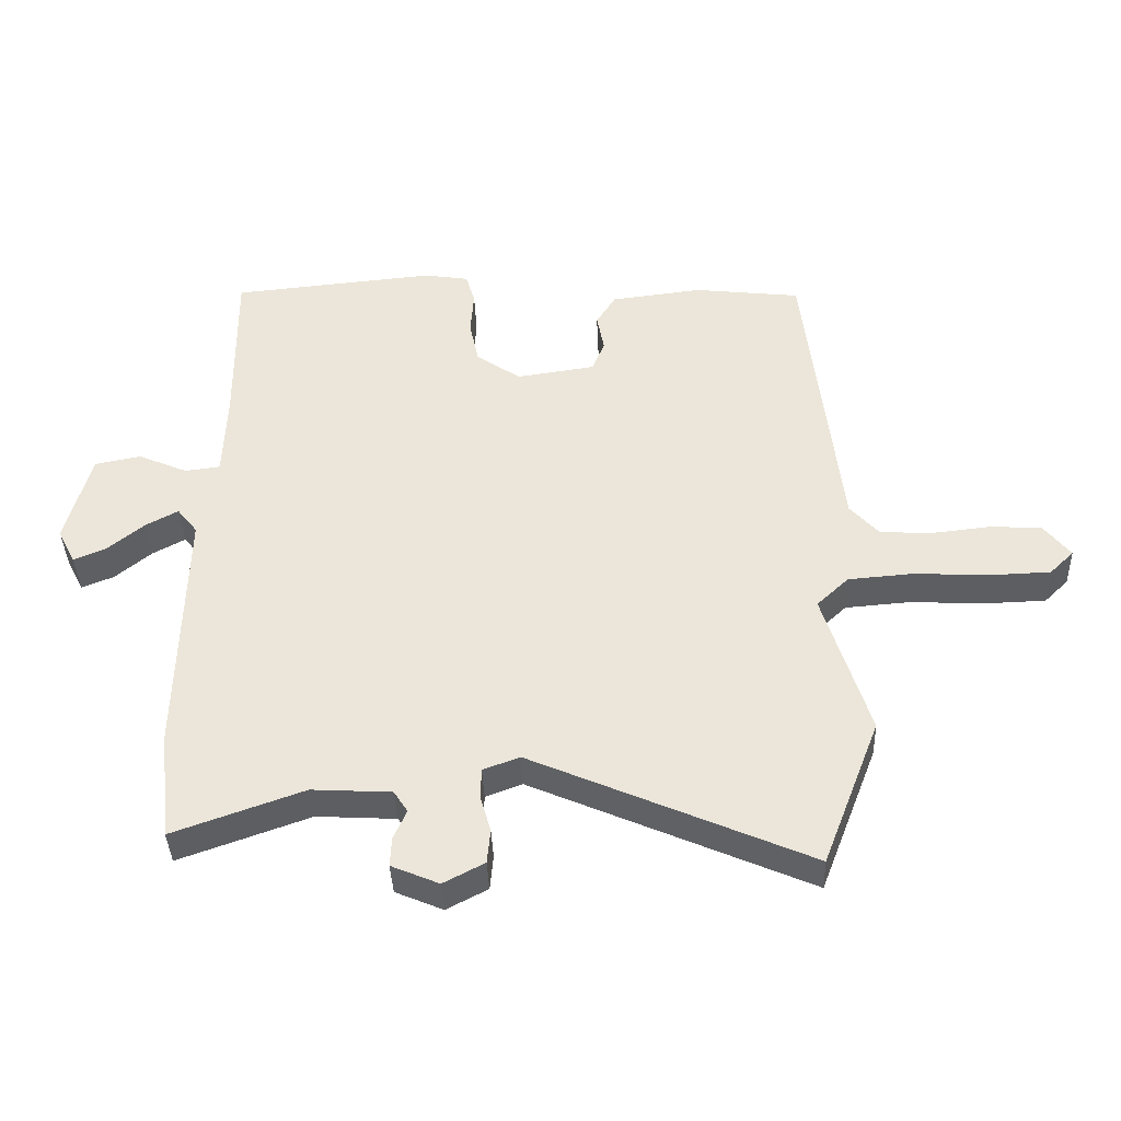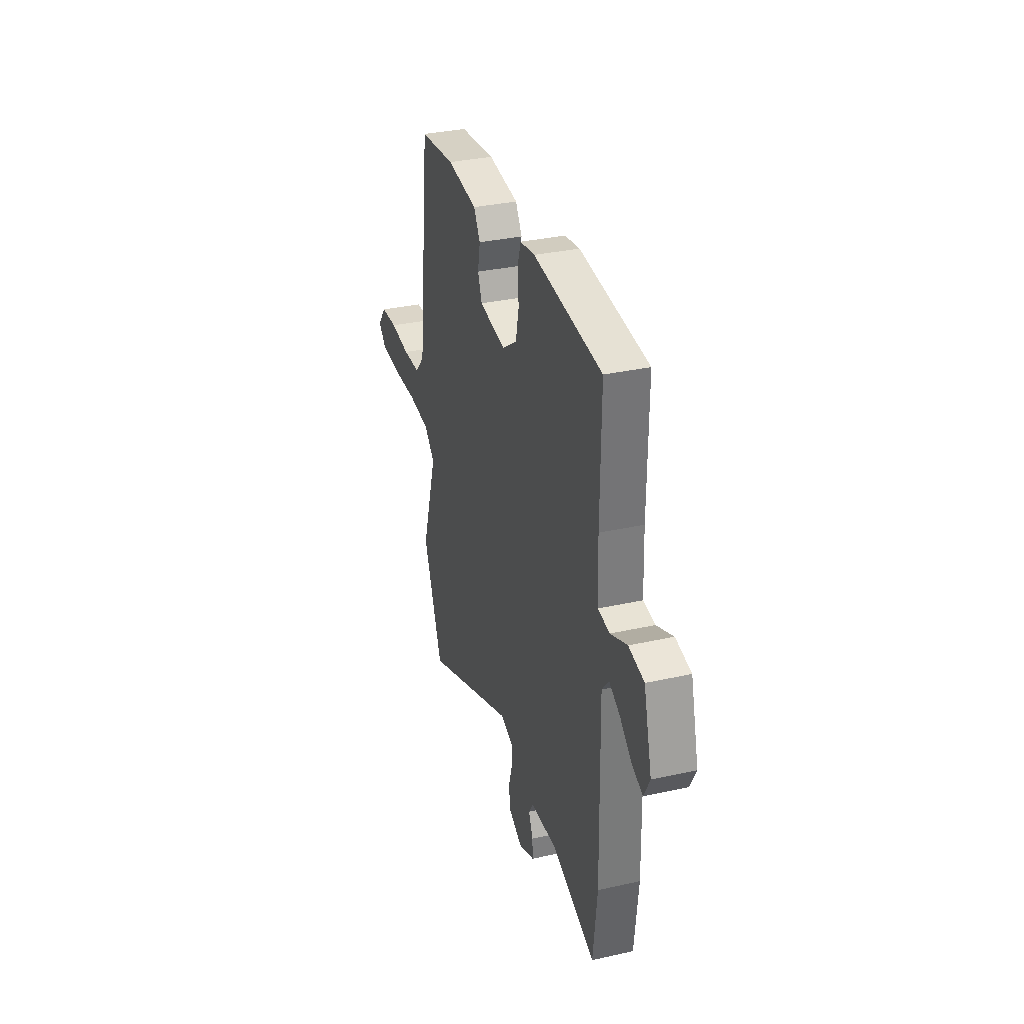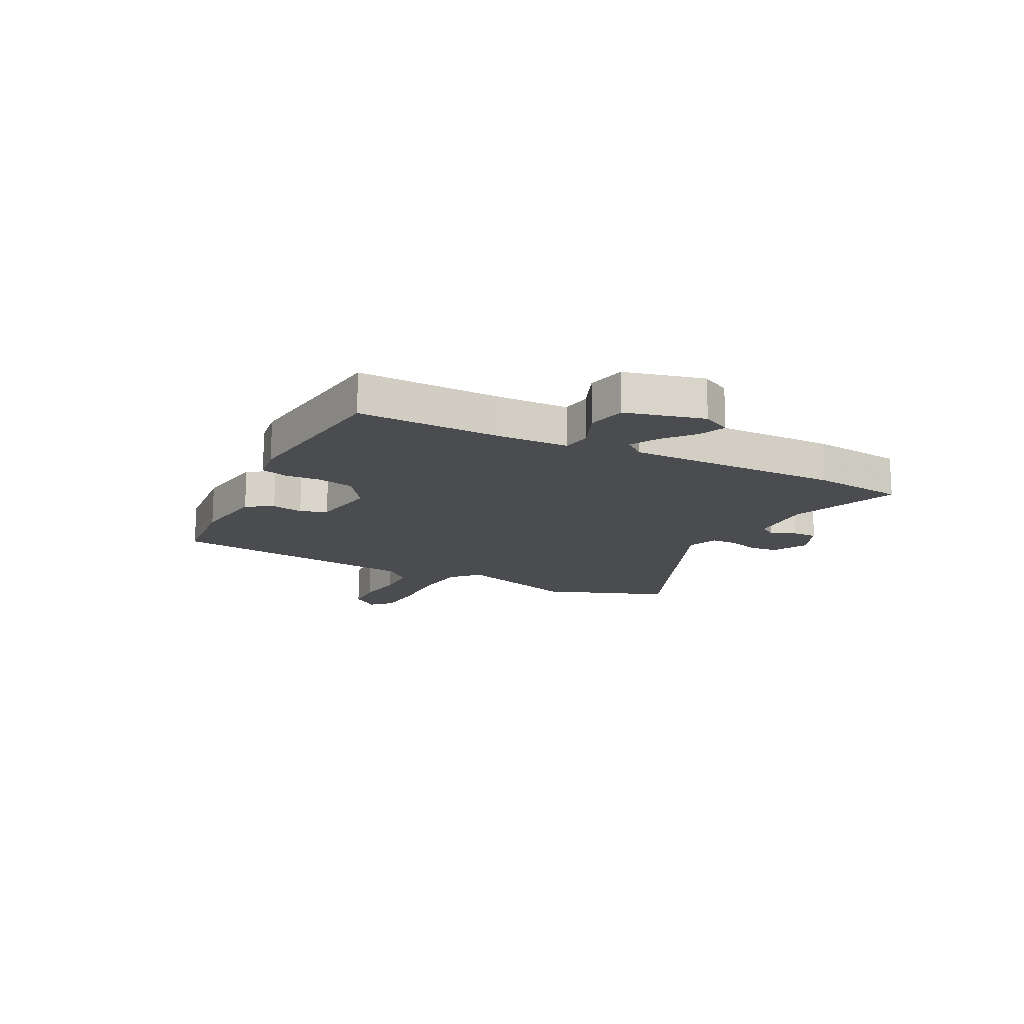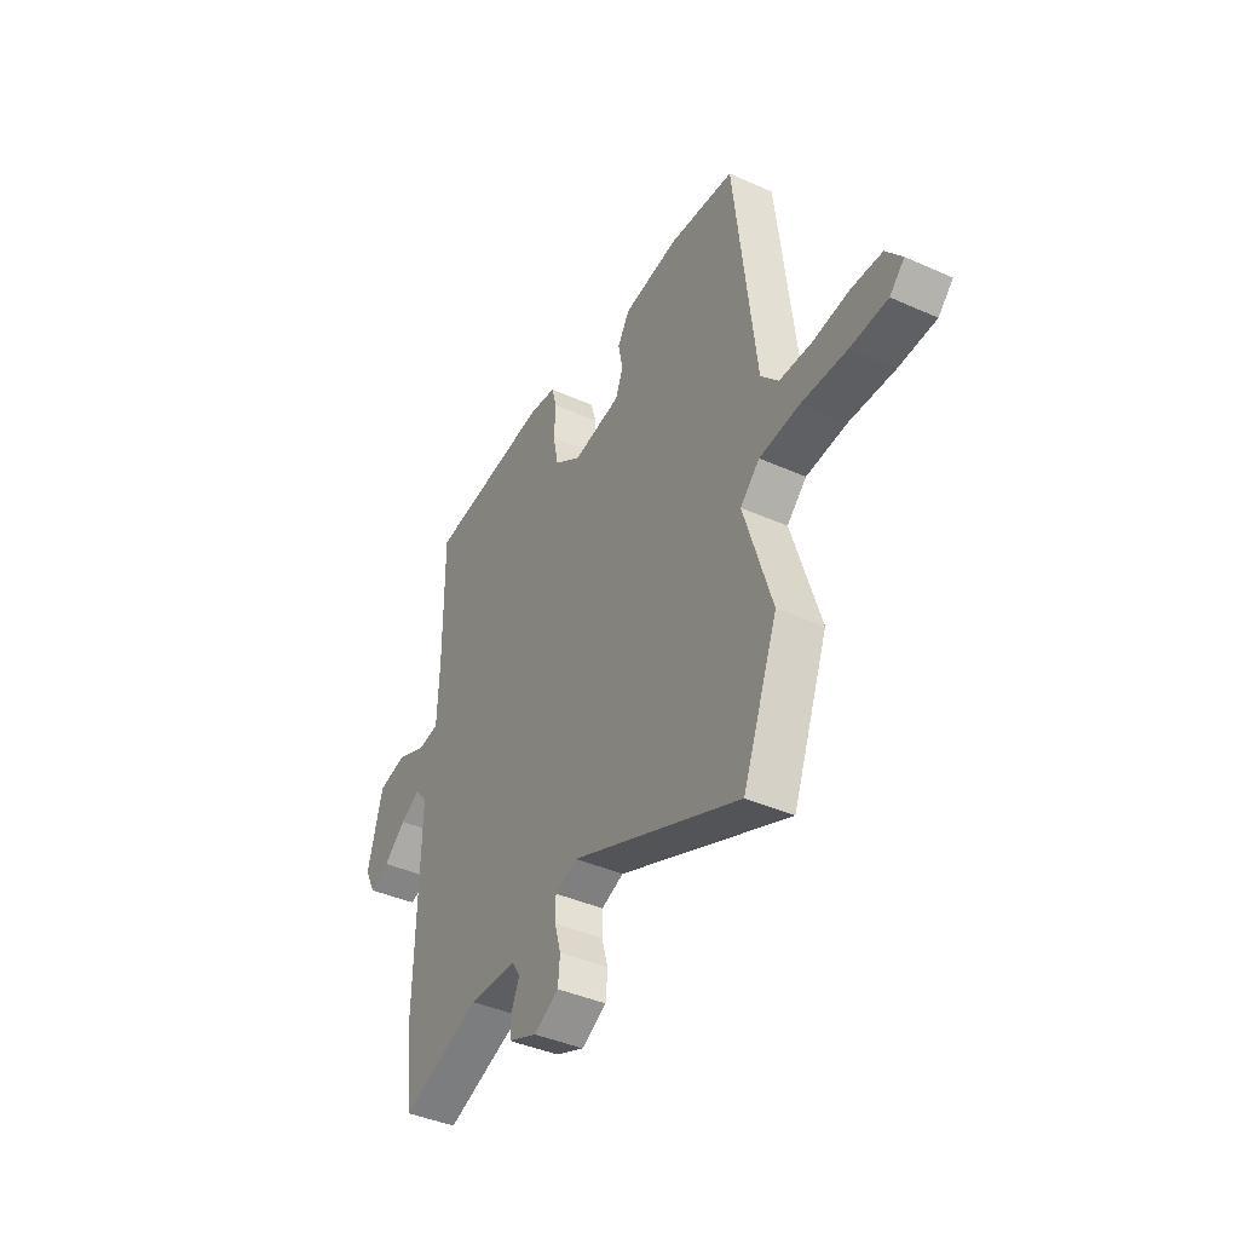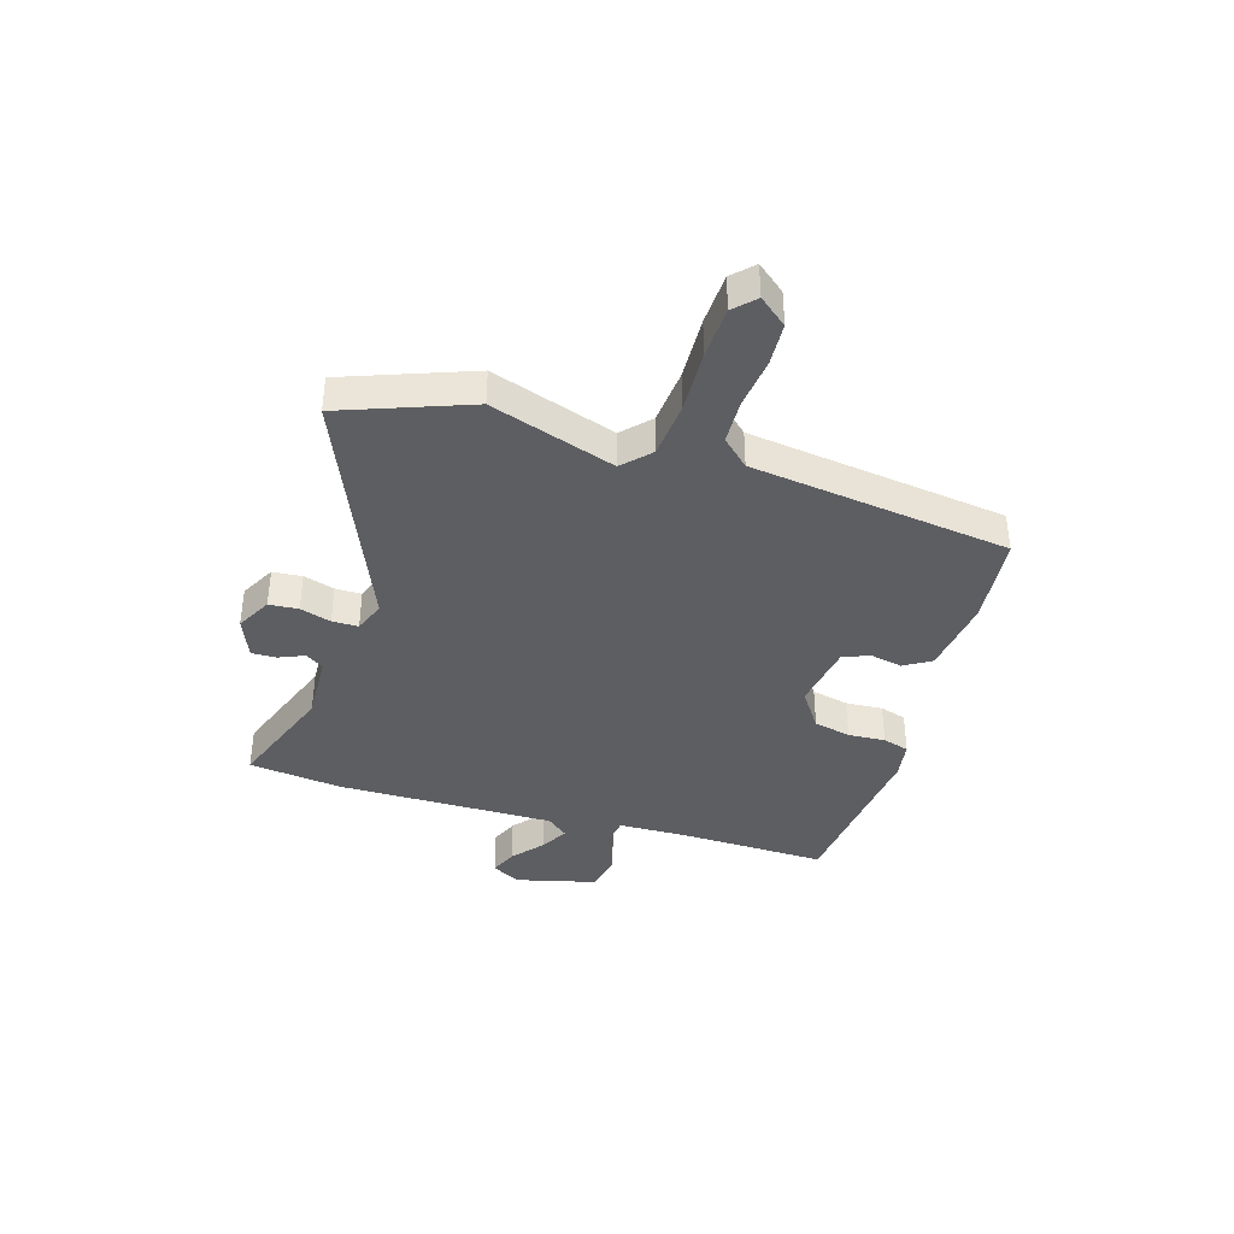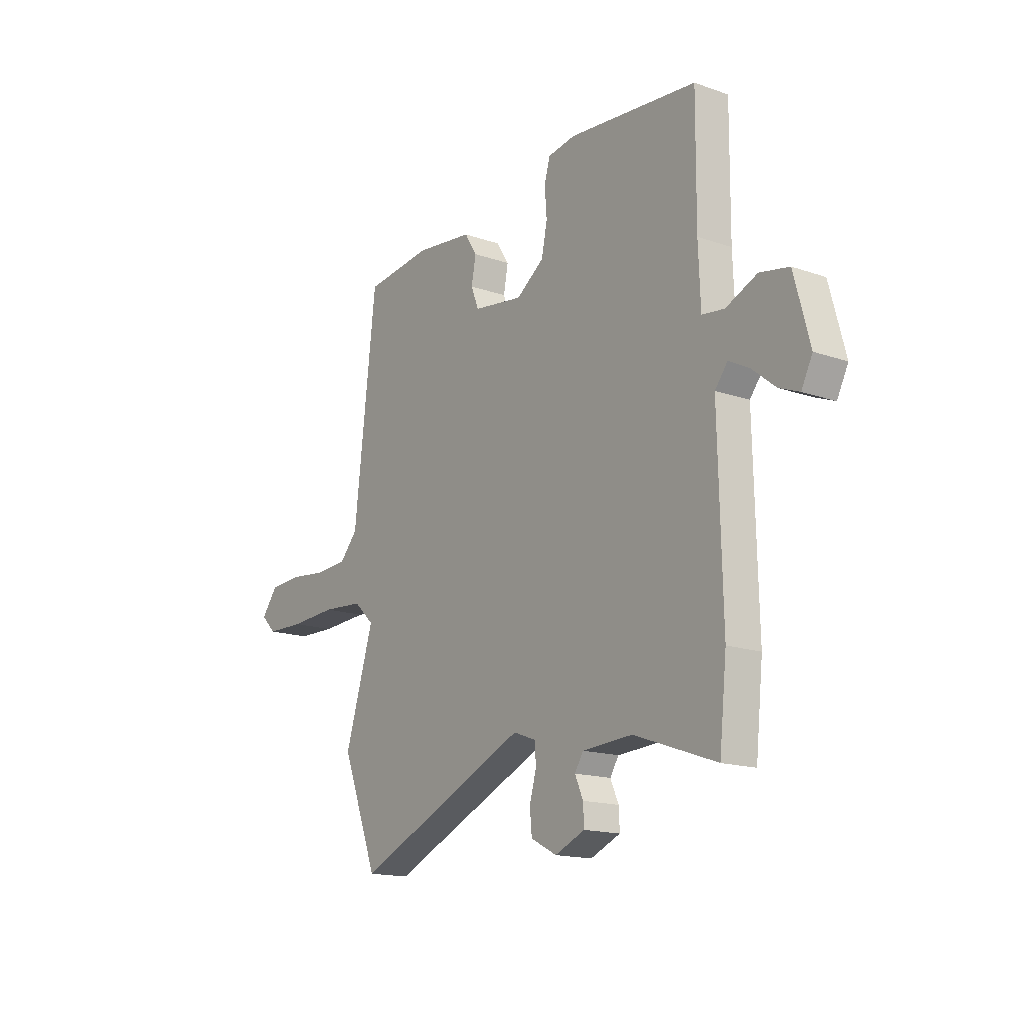
<metadata>
{"format":"obj","ext":"obj","renderer":"f3d","projection":"perspective","resolution":1024,"background":"white","views":[{"elev":-39.0,"azim":-177.9,"up":"+Z"},{"elev":33.4,"azim":73.0,"up":"+Z"},{"elev":-15.2,"azim":62.1,"up":"+Y"},{"elev":-41.2,"azim":-118.5,"up":"+Z"},{"elev":-39.0,"azim":-107.7,"up":"+Y"},{"elev":-16.1,"azim":54.2,"up":"+Z"}]}
</metadata>
<code>
v 0.47 0.07 0.49
v 0.468 0.07 0.229
v 0.473 0.07 0.099
v 0.527 0.07 0.092
v 0.603 0.07 0.125
v 0.674 0.07 0.111
v 0.712 0.07 -0.032
v 0.685 0.07 -0.085
v 0.636 0.07 -0.065
v 0.58 0.07 -0.019
v 0.53 0.07 0.008
v 0.499 0.07 -0.031
v 0.508 0.07 -0.423
v 0.49 0.07 -0.592
v 0.29 0.07 -0.521
v 0.168 0.07 -0.528
v 0.147 0.07 -0.561
v 0.167 0.07 -0.606
v 0.169 0.07 -0.651
v 0.096 0.07 -0.682
v 0.033 0.07 -0.649
v 0.028 0.07 -0.596
v 0.044 0.07 -0.54
v 0.043 0.07 -0.493
v -0.013 0.07 -0.472
v -0.439 0.07 -0.658
v -0.527 0.07 -0.43
v -0.457 0.07 -0.205
v -0.506 0.07 -0.159
v -0.606 0.07 -0.151
v -0.72 0.07 -0.157
v -0.813 0.07 -0.154
v -0.85 0.07 -0.118
v -0.81 0.07 -0.067
v -0.733 0.07 -0.062
v -0.642 0.07 -0.072
v -0.562 0.07 -0.068
v -0.518 0.07 -0.019
v -0.464 0.07 0.449
v -0.301 0.07 0.468
v -0.161 0.07 0.451
v -0.131 0.07 0.403
v -0.142 0.07 0.345
v -0.123 0.07 0.297
v -0.002 0.07 0.279
v 0.066 0.07 0.327
v 0.08 0.07 0.394
v 0.075 0.07 0.461
v 0.089 0.07 0.509
v 0.157 0.07 0.52
v 0.47 0 0.49
v 0.468 0 0.229
v 0.473 0 0.099
v 0.527 0 0.092
v 0.603 0 0.125
v 0.674 0 0.111
v 0.712 0 -0.032
v 0.685 0 -0.085
v 0.636 0 -0.065
v 0.58 0 -0.019
v 0.53 0 0.008
v 0.499 0 -0.031
v 0.508 0 -0.423
v 0.49 0 -0.592
v 0.29 0 -0.521
v 0.168 0 -0.528
v 0.147 0 -0.561
v 0.167 0 -0.606
v 0.169 0 -0.651
v 0.096 0 -0.682
v 0.033 0 -0.649
v 0.028 0 -0.596
v 0.044 0 -0.54
v 0.043 0 -0.493
v -0.013 0 -0.472
v -0.439 0 -0.658
v -0.527 0 -0.43
v -0.457 0 -0.205
v -0.506 0 -0.159
v -0.606 0 -0.151
v -0.72 0 -0.157
v -0.813 0 -0.154
v -0.85 0 -0.118
v -0.81 0 -0.067
v -0.733 0 -0.062
v -0.642 0 -0.072
v -0.562 0 -0.068
v -0.518 0 -0.019
v -0.464 0 0.449
v -0.301 0 0.468
v -0.161 0 0.451
v -0.131 0 0.403
v -0.142 0 0.345
v -0.123 0 0.297
v -0.002 0 0.279
v 0.066 0 0.327
v 0.08 0 0.394
v 0.075 0 0.461
v 0.089 0 0.509
v 0.157 0 0.52
f 50 1 2
f 49 50 2
f 48 49 2
f 47 48 2
f 46 47 2 3
f 45 46 3
f 44 45 3
f 41 42 43
f 40 41 43
f 39 40 43
f 38 39 43
f 37 38 43 44
f 34 35 36
f 33 34 36
f 32 33 36
f 31 32 36
f 30 31 36
f 29 30 36 37
f 37 44 3
f 29 37 3
f 28 29 3
f 28 3 4
f 27 28 4
f 26 27 4
f 25 26 4
f 21 22 23
f 20 21 23
f 19 20 23
f 18 19 23
f 17 18 23
f 16 17 23 24
f 24 25 4
f 16 24 4
f 15 16 4
f 12 13 14 15
f 8 9 10
f 7 8 10
f 6 7 10
f 5 6 10
f 4 5 10
f 4 10 11
f 12 15 4
f 4 11 12
f 52 51 100
f 52 100 99
f 52 99 98
f 52 98 97
f 53 52 97 96
f 53 96 95
f 53 95 94
f 93 92 91
f 93 91 90
f 93 90 89
f 93 89 88
f 94 93 88 87
f 86 85 84
f 86 84 83
f 86 83 82
f 86 82 81
f 86 81 80
f 87 86 80 79
f 53 94 87
f 53 87 79
f 53 79 78
f 54 53 78
f 54 78 77
f 54 77 76
f 54 76 75
f 73 72 71
f 73 71 70
f 73 70 69
f 73 69 68
f 73 68 67
f 74 73 67 66
f 54 75 74
f 54 74 66
f 54 66 65
f 65 64 63 62
f 60 59 58
f 60 58 57
f 60 57 56
f 60 56 55
f 60 55 54
f 61 60 54
f 54 65 62
f 62 61 54
f 1 51 52 2
f 2 52 53 3
f 3 53 54 4
f 4 54 55 5
f 5 55 56 6
f 6 56 57 7
f 7 57 58 8
f 8 58 59 9
f 9 59 60 10
f 10 60 61 11
f 11 61 62 12
f 12 62 63 13
f 13 63 64 14
f 14 64 65 15
f 15 65 66 16
f 16 66 67 17
f 17 67 68 18
f 18 68 69 19
f 19 69 70 20
f 20 70 71 21
f 21 71 72 22
f 22 72 73 23
f 23 73 74 24
f 24 74 75 25
f 25 75 76 26
f 26 76 77 27
f 27 77 78 28
f 28 78 79 29
f 29 79 80 30
f 30 80 81 31
f 31 81 82 32
f 32 82 83 33
f 33 83 84 34
f 34 84 85 35
f 35 85 86 36
f 36 86 87 37
f 37 87 88 38
f 38 88 89 39
f 39 89 90 40
f 40 90 91 41
f 41 91 92 42
f 42 92 93 43
f 43 93 94 44
f 44 94 95 45
f 45 95 96 46
f 46 96 97 47
f 47 97 98 48
f 48 98 99 49
f 49 99 100 50
f 50 100 51 1

</code>
